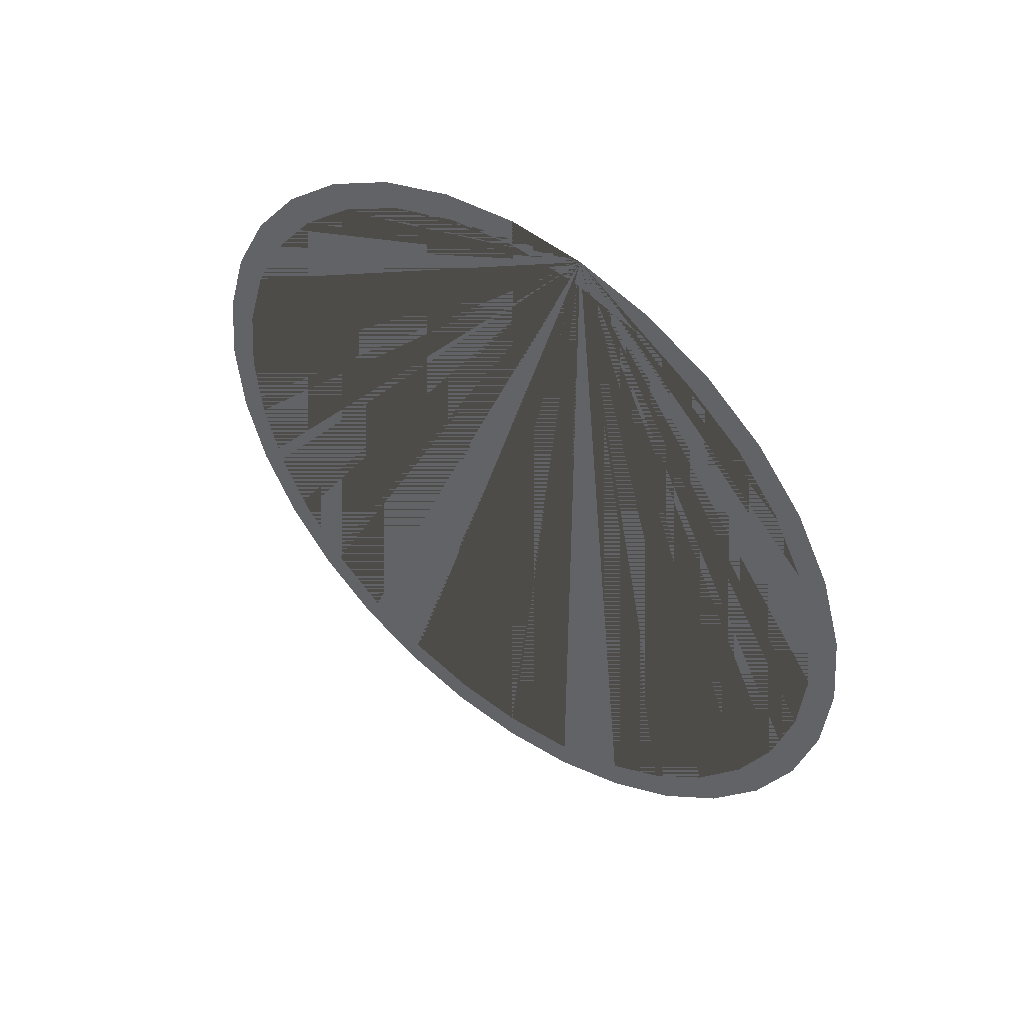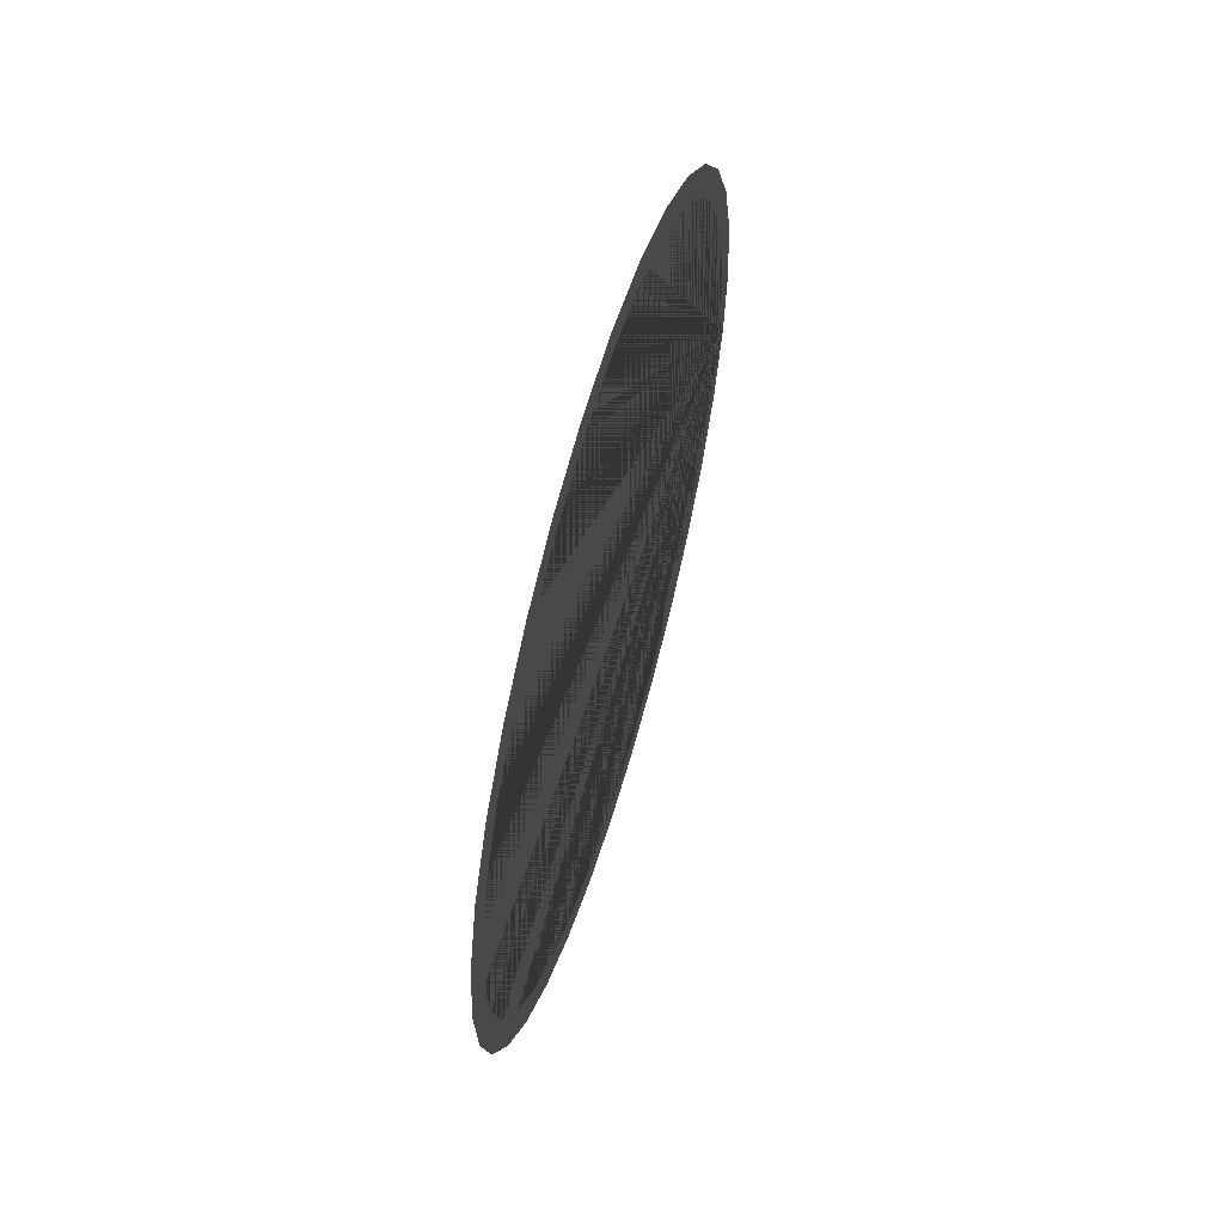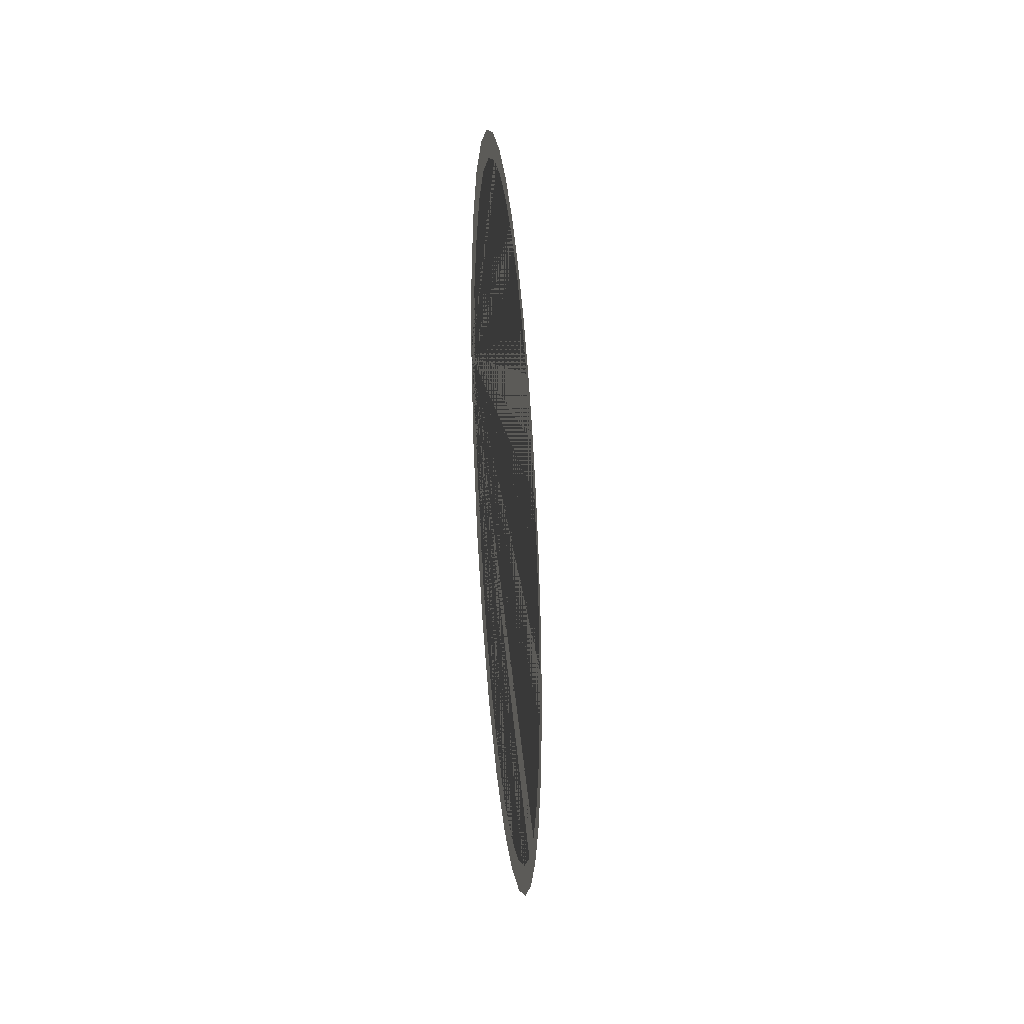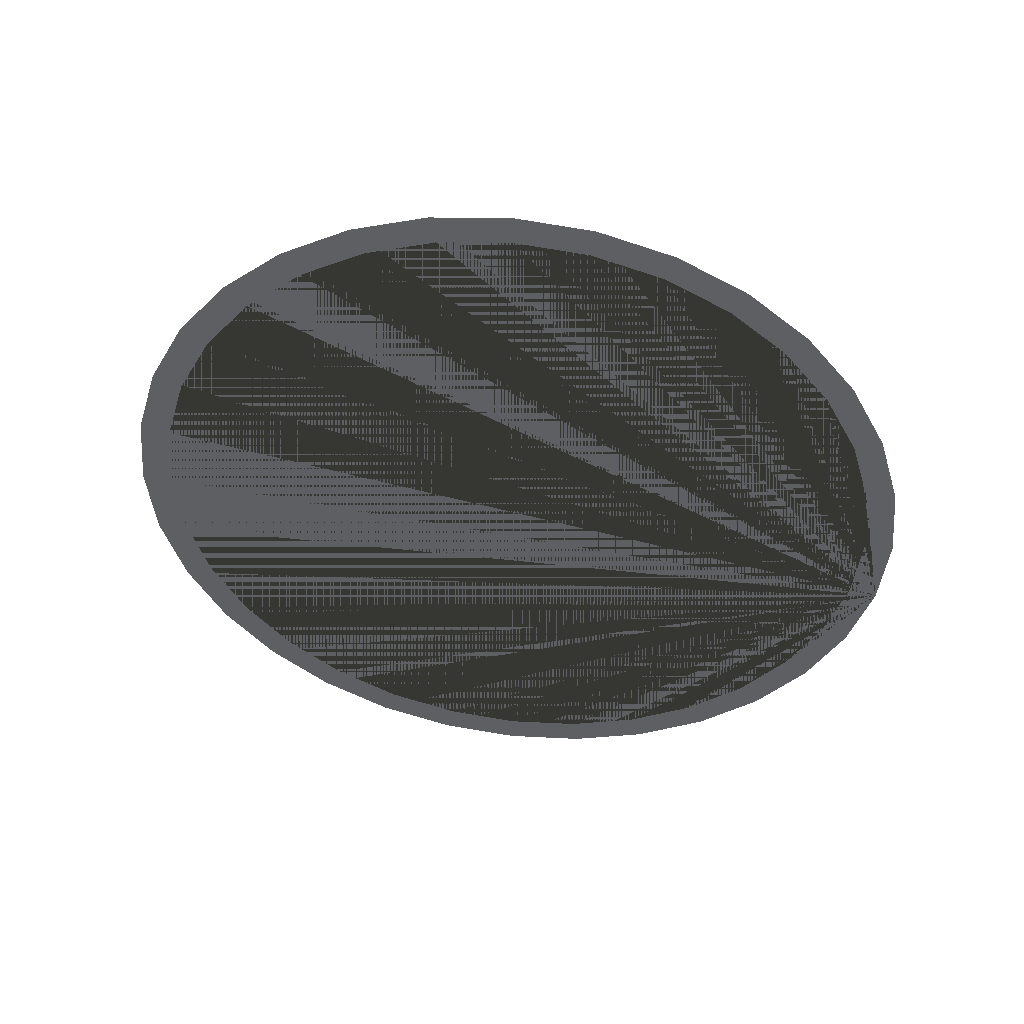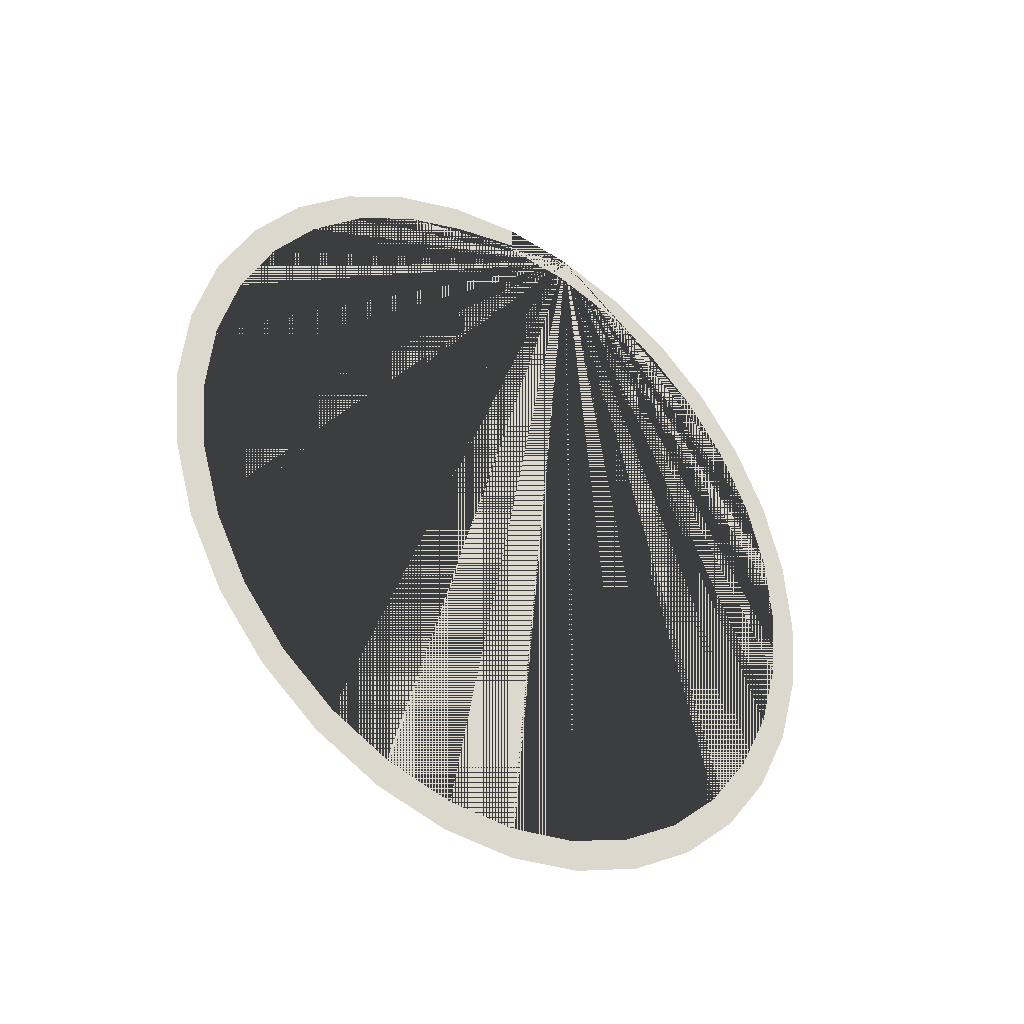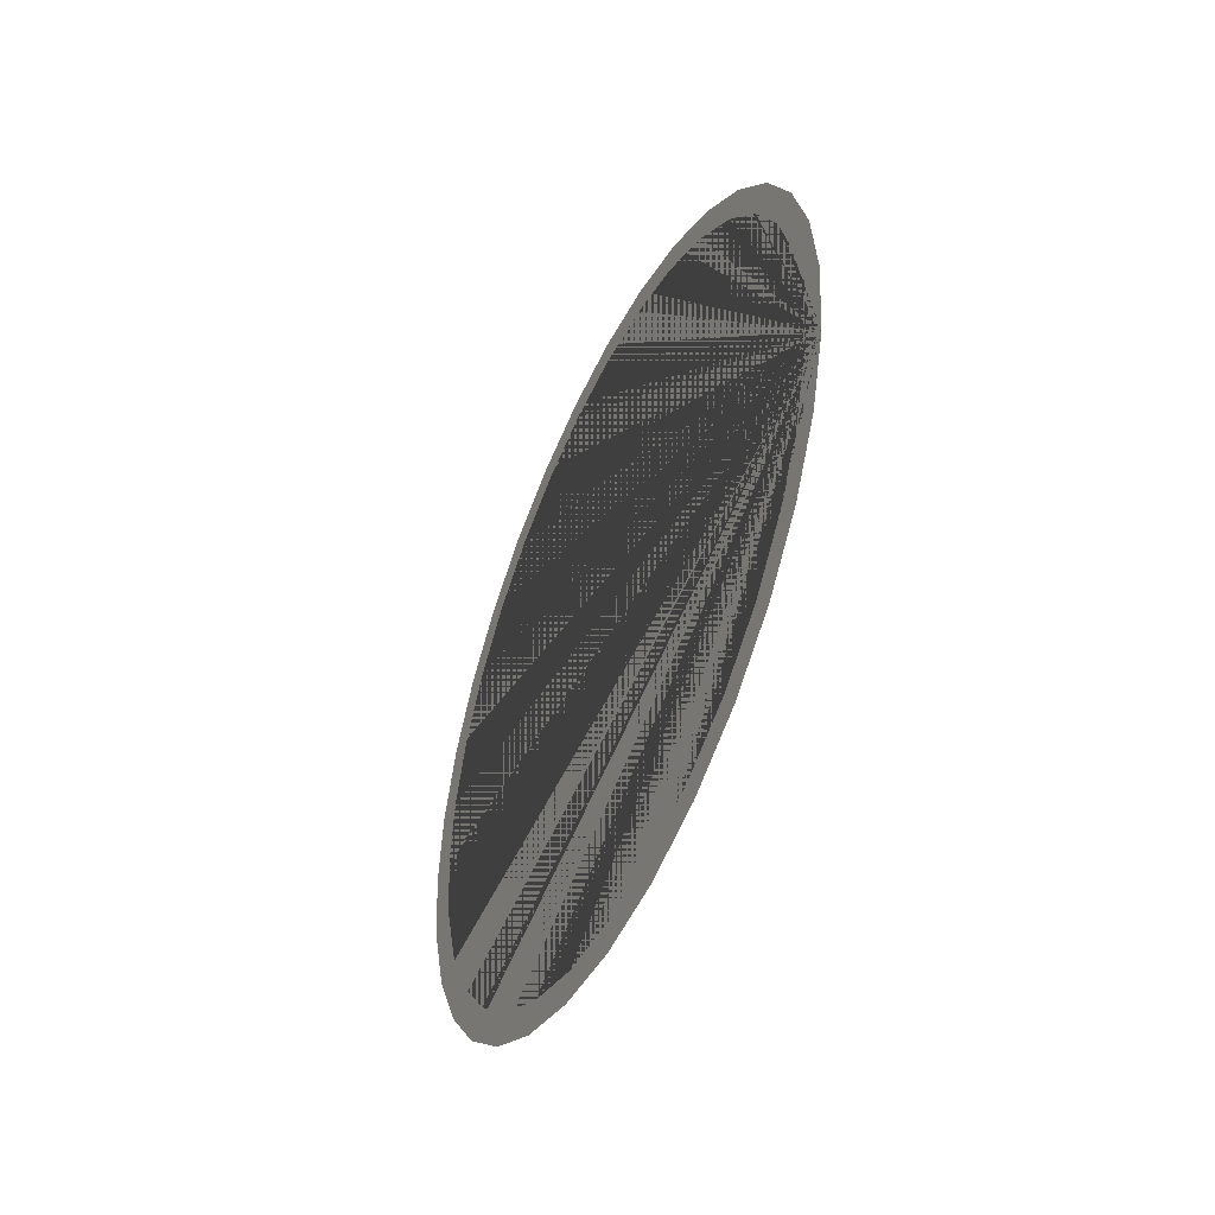
<metadata>
{"format":"obj","ext":"obj","renderer":"f3d","projection":"perspective","resolution":1024,"background":"white","views":[{"elev":48.2,"azim":-52.3,"up":"+Z"},{"elev":58.3,"azim":-163.7,"up":"+Y"},{"elev":-31.3,"azim":5.2,"up":"+Y"},{"elev":47.7,"azim":-82.6,"up":"+Y"},{"elev":-34.7,"azim":-125.9,"up":"+Z"},{"elev":-48.2,"azim":-24.9,"up":"+Y"}]}
</metadata>
<code>
o concave_test.obj
g default
v -1.146 1.657 2.348
v -1.146 1.672 2.493
v -1.146 1.672 2.203
v -1.146 1.712 2.35
v -1.146 1.714 2.632
v -1.146 1.714 2.064
v -1.146 1.726 2.484
v -1.146 1.726 2.216
v -1.146 1.765 2.613
v -1.146 1.765 2.087
v -1.146 1.783 2.761
v -1.146 1.783 1.935
v -1.146 1.828 2.732
v -1.146 1.828 1.968
v -1.146 1.875 2.873
v -1.146 1.875 1.823
v -1.146 1.914 2.836
v -1.146 1.914 1.864
v -1.146 1.987 2.965
v -1.146 1.987 1.731
v -1.146 2.018 2.922
v -1.146 2.018 1.778
v -1.146 2.116 3.034
v -1.146 2.116 1.662
v -1.146 2.137 2.985
v -1.146 2.137 1.715
v -1.146 2.255 3.076
v -1.146 2.255 1.62
v -1.146 2.266 3.024
v -1.146 2.266 1.676
v -1.146 2.4 3.091
v -1.146 2.4 3.038
v -1.146 2.4 1.663
v -1.146 2.4 1.605
v -1.146 2.534 3.024
v -1.146 2.534 1.676
v -1.146 2.545 3.076
v -1.146 2.545 1.62
v -1.146 2.663 2.985
v -1.146 2.663 1.715
v -1.146 2.684 3.034
v -1.146 2.684 1.662
v -1.146 2.782 2.922
v -1.146 2.782 1.778
v -1.146 2.813 2.965
v -1.146 2.813 1.731
v -1.146 2.886 2.836
v -1.146 2.886 1.864
v -1.146 2.925 2.873
v -1.146 2.925 1.823
v -1.146 2.972 2.732
v -1.146 2.972 1.968
v -1.146 3.017 2.761
v -1.146 3.017 1.935
v -1.146 3.035 2.613
v -1.146 3.035 2.087
v -1.146 3.074 2.484
v -1.146 3.074 2.216
v -1.146 3.086 2.632
v -1.146 3.086 2.064
v -1.146 3.087 2.35
v -1.146 3.128 2.493
v -1.146 3.128 2.203
v -1.146 3.143 2.348
f 27 23 19 15 11 5 2 1 3 6 12 16 20 24 28 34 38 42 46 50 54 60 63 64 62 59 53 49 45 41 37 31 32 35 39 43 47 51 55 57 61 58 56 52 48 44 40 36 33 30 26 22 18 14 10 8 4 7 9 13 17 21 25 29 32 31

</code>
